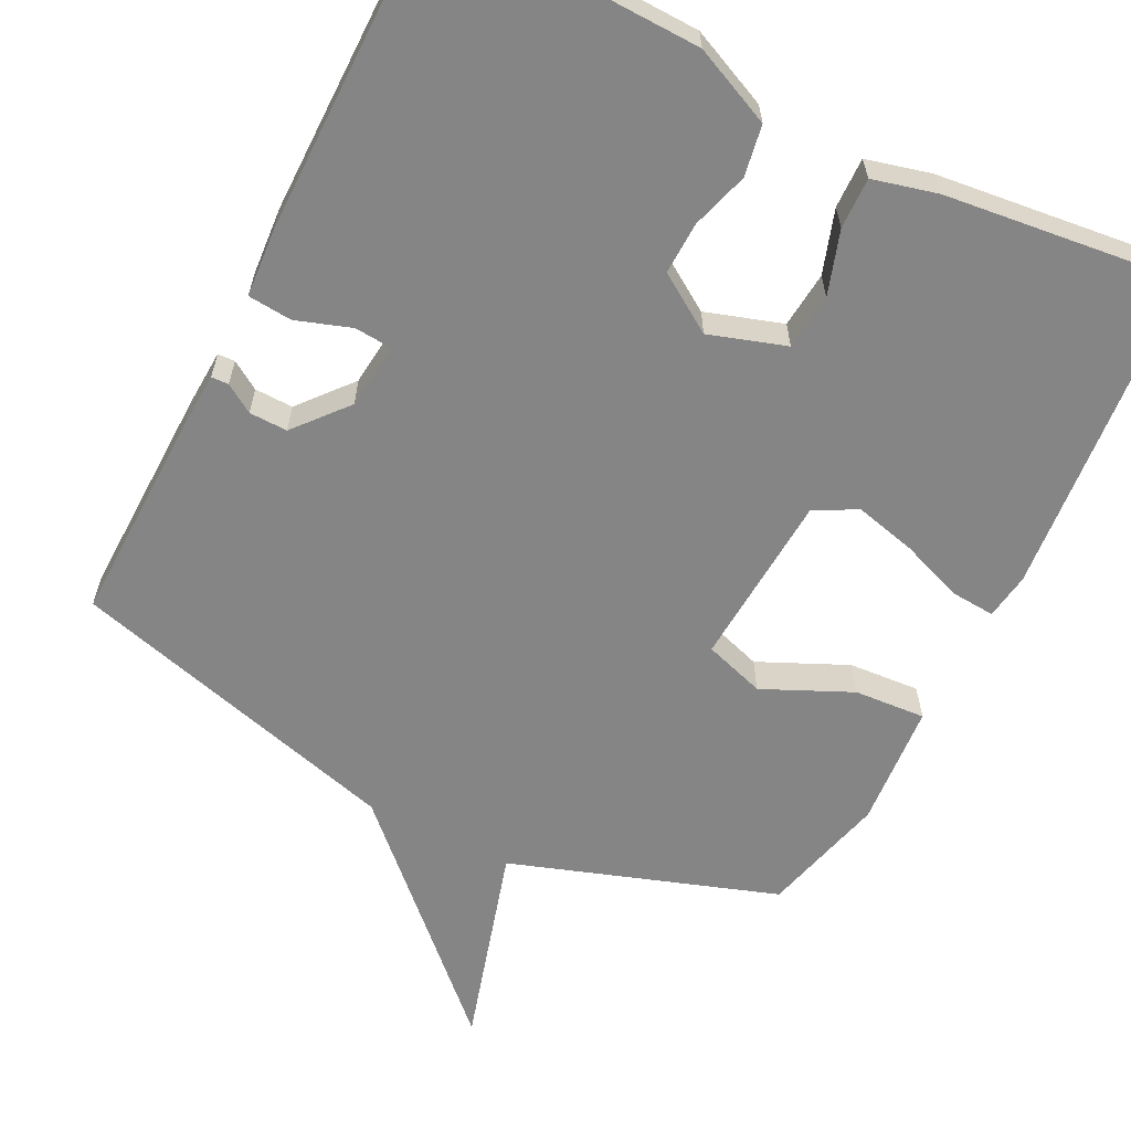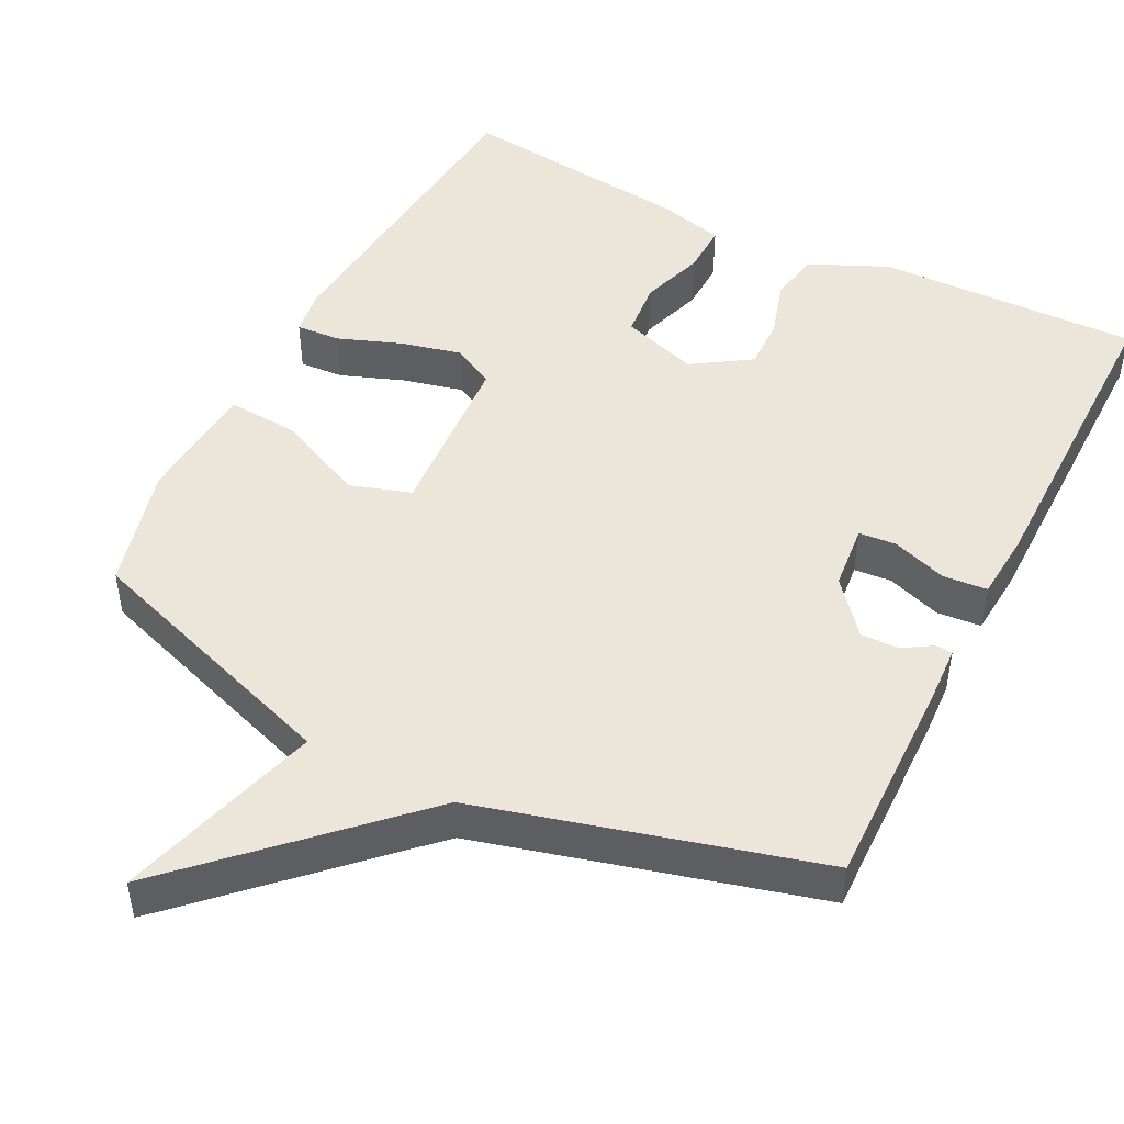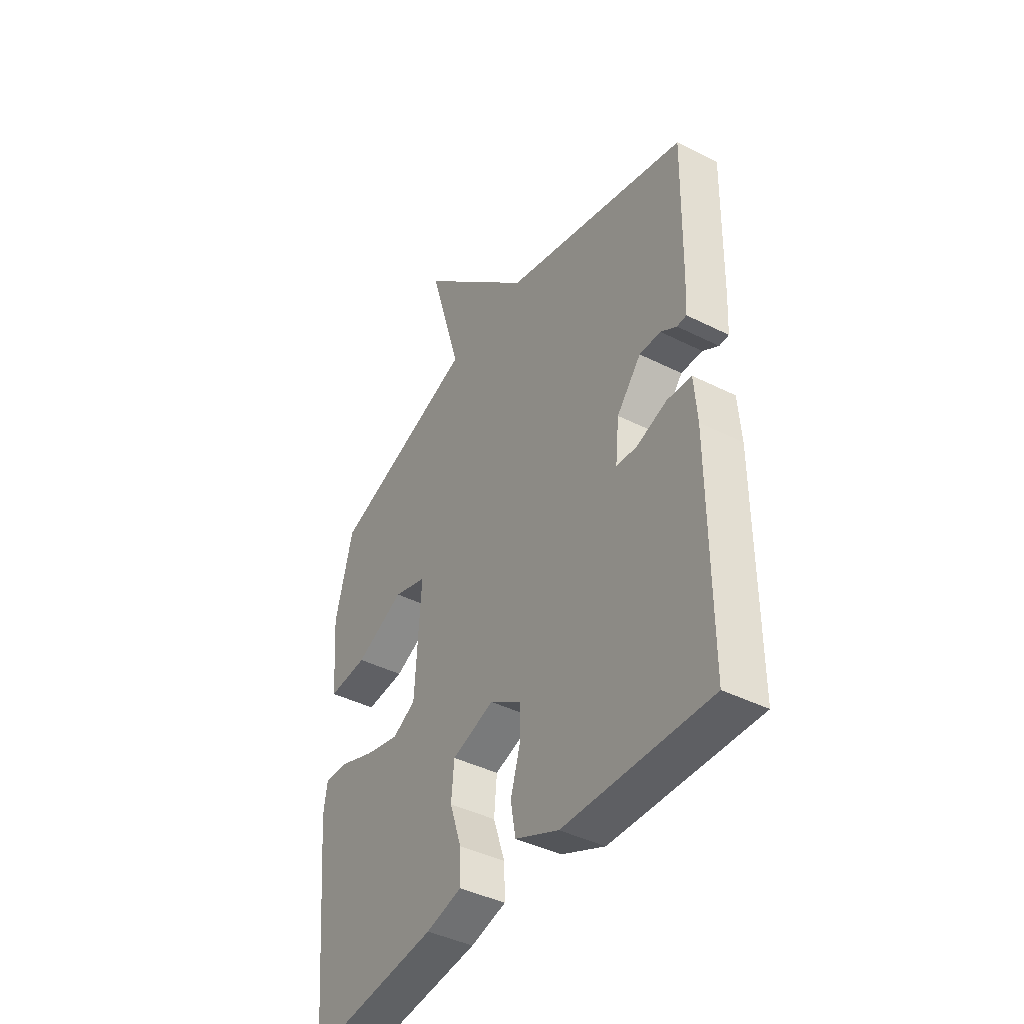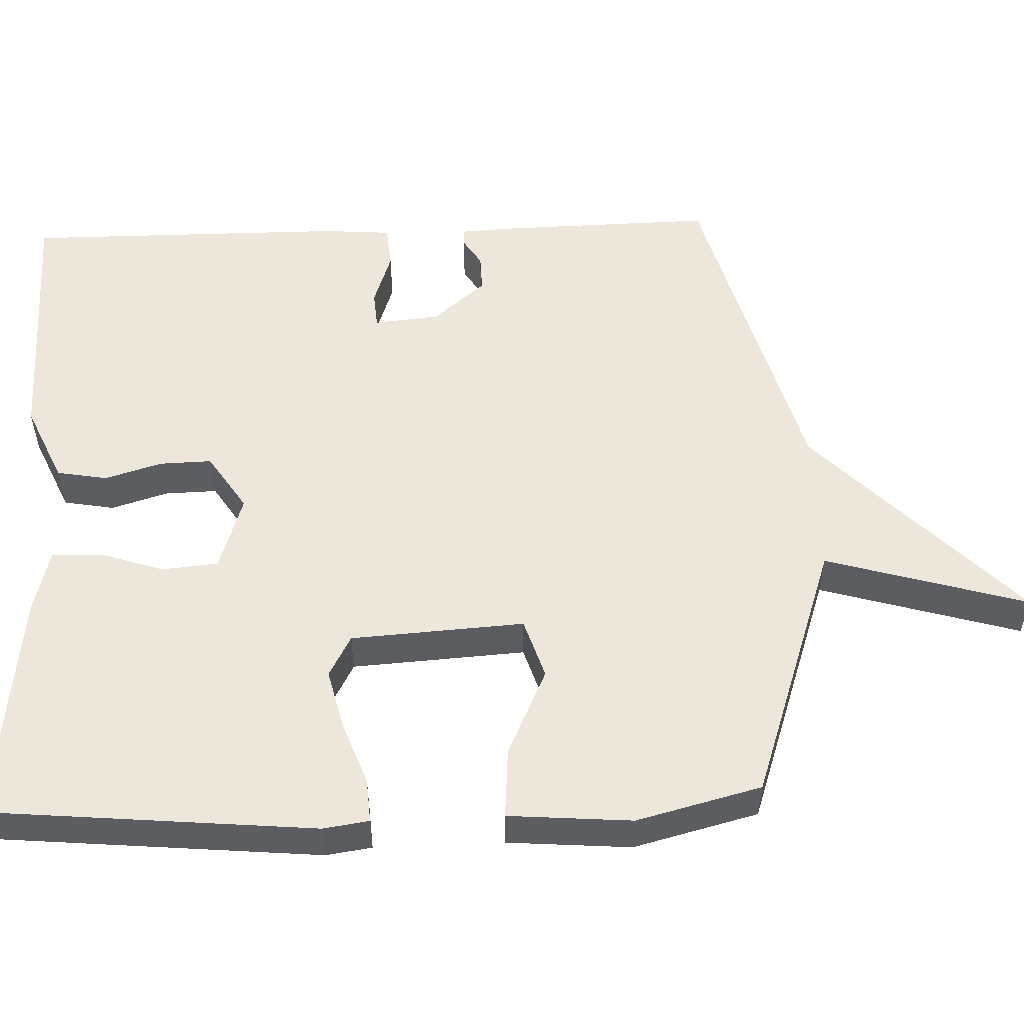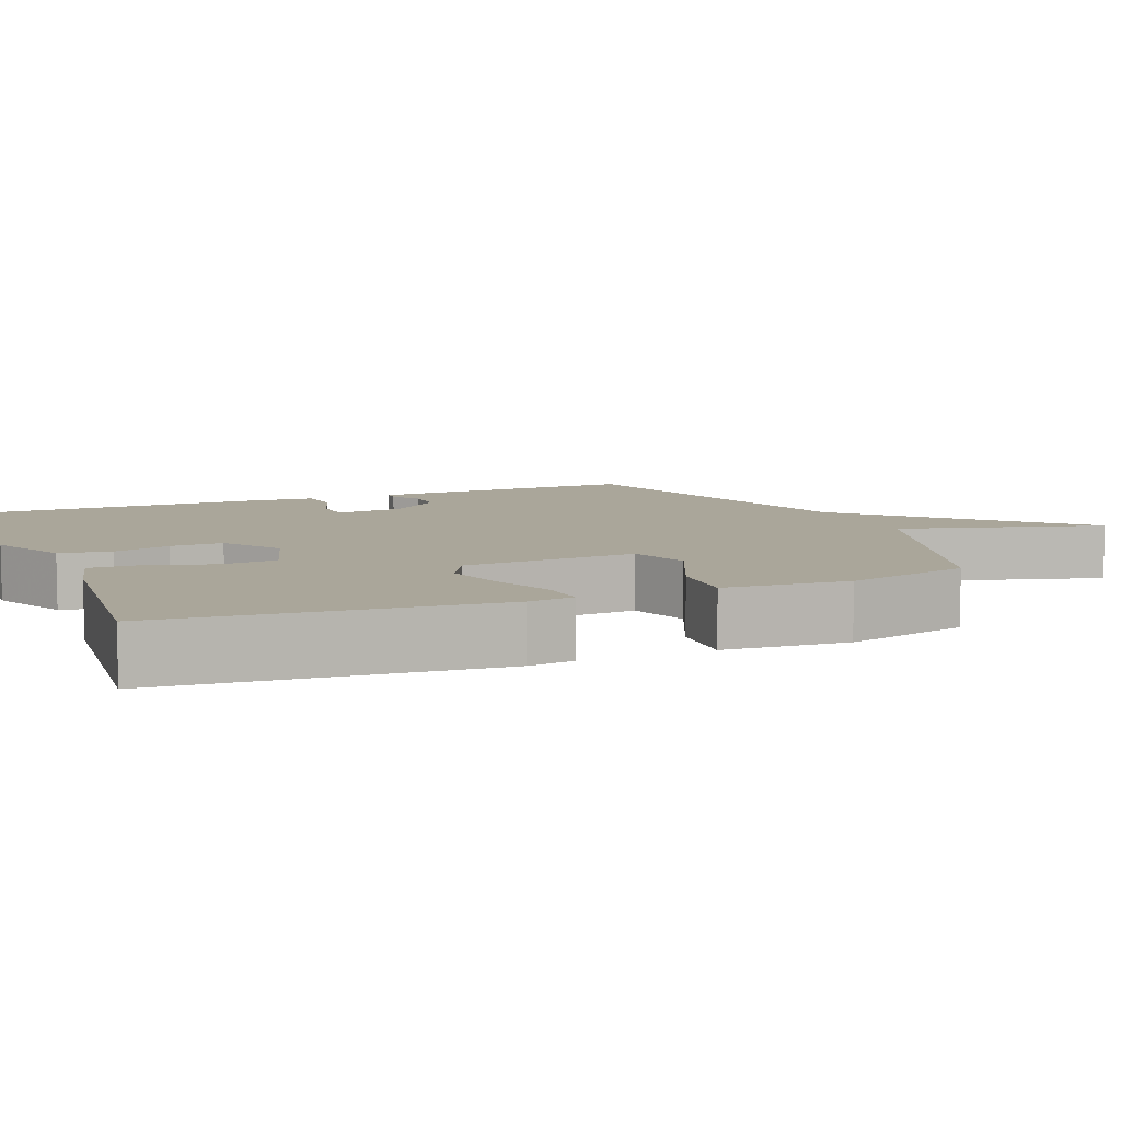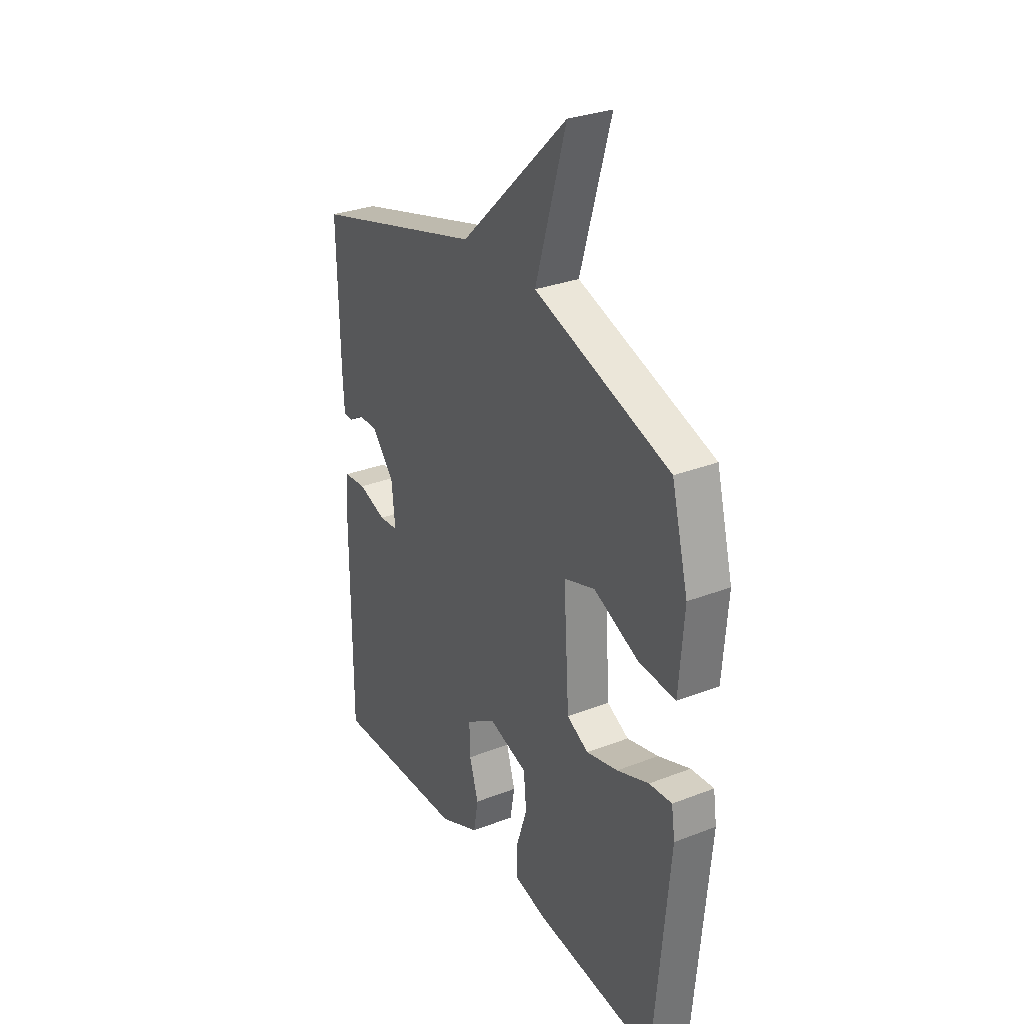
<metadata>
{"format":"obj","ext":"obj","renderer":"f3d","projection":"perspective","resolution":1024,"background":"white","views":[{"elev":-61.8,"azim":153.2,"up":"+Y"},{"elev":47.6,"azim":26.9,"up":"+Y"},{"elev":-42.1,"azim":58.8,"up":"+Z"},{"elev":53.3,"azim":-92.1,"up":"+Y"},{"elev":7.8,"azim":-113.1,"up":"+Y"},{"elev":30.0,"azim":-119.6,"up":"+Z"}]}
</metadata>
<code>
v 0.5 0.07 0.5
v 0.494 0.07 0.215
v 0.49 0.07 0.141
v 0.467 0.07 0.14
v 0.429 0.07 0.164
v 0.378 0.07 0.165
v 0.319 0.07 0.095
v 0.31 0.07 0.007
v 0.36 0.07 0.003
v 0.433 0.07 0.028
v 0.492 0.07 0.023
v 0.499 0.07 -0.069
v 0.5 0.07 -0.5
v 0.15 0.07 -0.491
v 0.045 0.07 -0.444
v 0.033 0.07 -0.376
v 0.056 0.07 -0.3
v 0.058 0.07 -0.23
v -0.019 0.07 -0.18
v -0.121 0.07 -0.213
v -0.128 0.07 -0.288
v -0.1 0.07 -0.373
v -0.098 0.07 -0.441
v -0.184 0.07 -0.463
v -0.5 0.07 -0.5
v -0.54 0.07 -0.065
v -0.531 0.07 -0.004
v -0.472 0.07 -0.008
v -0.389 0.07 -0.039
v -0.307 0.07 -0.059
v -0.251 0.07 -0.029
v -0.236 0.07 0.203
v -0.317 0.07 0.229
v -0.435 0.07 0.175
v -0.53 0.07 0.168
v -0.543 0.07 0.333
v -0.5 0.07 0.5
v -0.147 0.07 0.621
v -0.226 0.07 0.891
v 0.053 0.07 0.621
v 0.5 0 0.5
v 0.494 0 0.215
v 0.49 0 0.141
v 0.467 0 0.14
v 0.429 0 0.164
v 0.378 0 0.165
v 0.319 0 0.095
v 0.31 0 0.007
v 0.36 0 0.003
v 0.433 0 0.028
v 0.492 0 0.023
v 0.499 0 -0.069
v 0.5 0 -0.5
v 0.15 0 -0.491
v 0.045 0 -0.444
v 0.033 0 -0.376
v 0.056 0 -0.3
v 0.058 0 -0.23
v -0.019 0 -0.18
v -0.121 0 -0.213
v -0.128 0 -0.288
v -0.1 0 -0.373
v -0.098 0 -0.441
v -0.184 0 -0.463
v -0.5 0 -0.5
v -0.54 0 -0.065
v -0.531 0 -0.004
v -0.472 0 -0.008
v -0.389 0 -0.039
v -0.307 0 -0.059
v -0.251 0 -0.029
v -0.236 0 0.203
v -0.317 0 0.229
v -0.435 0 0.175
v -0.53 0 0.168
v -0.543 0 0.333
v -0.5 0 0.5
v -0.147 0 0.621
v -0.226 0 0.891
v 0.053 0 0.621
f 38 39 40
f 37 38 40
f 36 37 40
f 35 36 40
f 34 35 40
f 33 34 40
f 40 1 2
f 33 40 2
f 32 33 2
f 31 32 2
f 30 31 2
f 27 28 29
f 26 27 29
f 25 26 29
f 24 25 29
f 23 24 29
f 22 23 29
f 21 22 29
f 20 21 29 30
f 19 20 30
f 15 16 17
f 14 15 17
f 13 14 17
f 12 13 17
f 11 12 17
f 10 11 17
f 9 10 17
f 8 9 17 18
f 7 8 18 19
f 2 3 4 5
f 2 5 6
f 30 2 6
f 6 7 19 30
f 80 79 78
f 80 78 77
f 80 77 76
f 80 76 75
f 80 75 74
f 80 74 73
f 42 41 80
f 42 80 73
f 42 73 72
f 42 72 71
f 42 71 70
f 69 68 67
f 69 67 66
f 69 66 65
f 69 65 64
f 69 64 63
f 69 63 62
f 69 62 61
f 70 69 61 60
f 70 60 59
f 57 56 55
f 57 55 54
f 57 54 53
f 57 53 52
f 57 52 51
f 57 51 50
f 57 50 49
f 58 57 49 48
f 59 58 48 47
f 45 44 43 42
f 46 45 42
f 46 42 70
f 70 59 47 46
f 1 41 42 2
f 2 42 43 3
f 3 43 44 4
f 4 44 45 5
f 5 45 46 6
f 6 46 47 7
f 7 47 48 8
f 8 48 49 9
f 9 49 50 10
f 10 50 51 11
f 11 51 52 12
f 12 52 53 13
f 13 53 54 14
f 14 54 55 15
f 15 55 56 16
f 16 56 57 17
f 17 57 58 18
f 18 58 59 19
f 19 59 60 20
f 20 60 61 21
f 21 61 62 22
f 22 62 63 23
f 23 63 64 24
f 24 64 65 25
f 25 65 66 26
f 26 66 67 27
f 27 67 68 28
f 28 68 69 29
f 29 69 70 30
f 30 70 71 31
f 31 71 72 32
f 32 72 73 33
f 33 73 74 34
f 34 74 75 35
f 35 75 76 36
f 36 76 77 37
f 37 77 78 38
f 38 78 79 39
f 39 79 80 40
f 40 80 41 1

</code>
